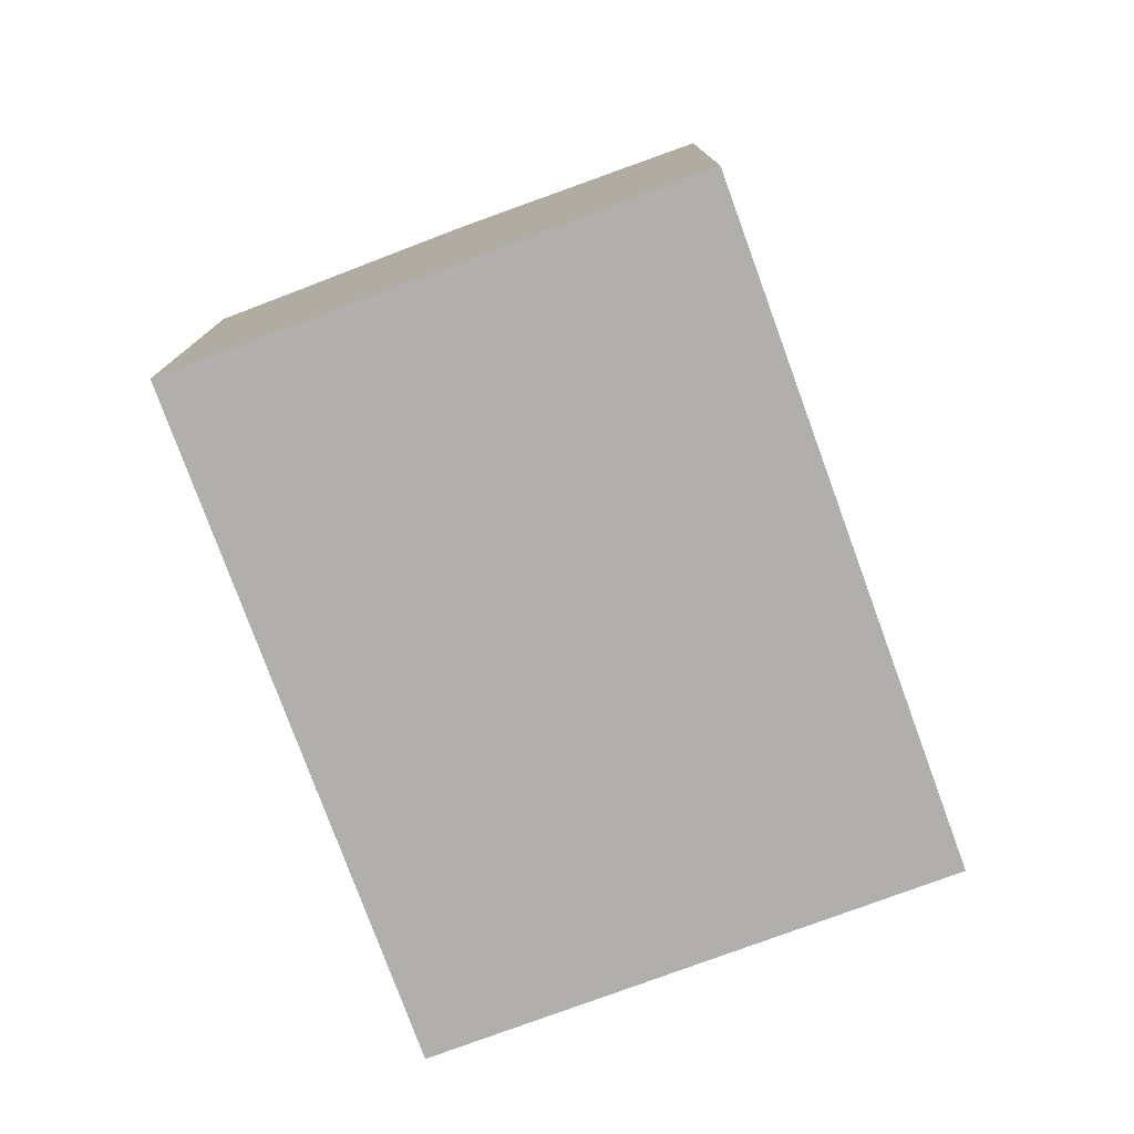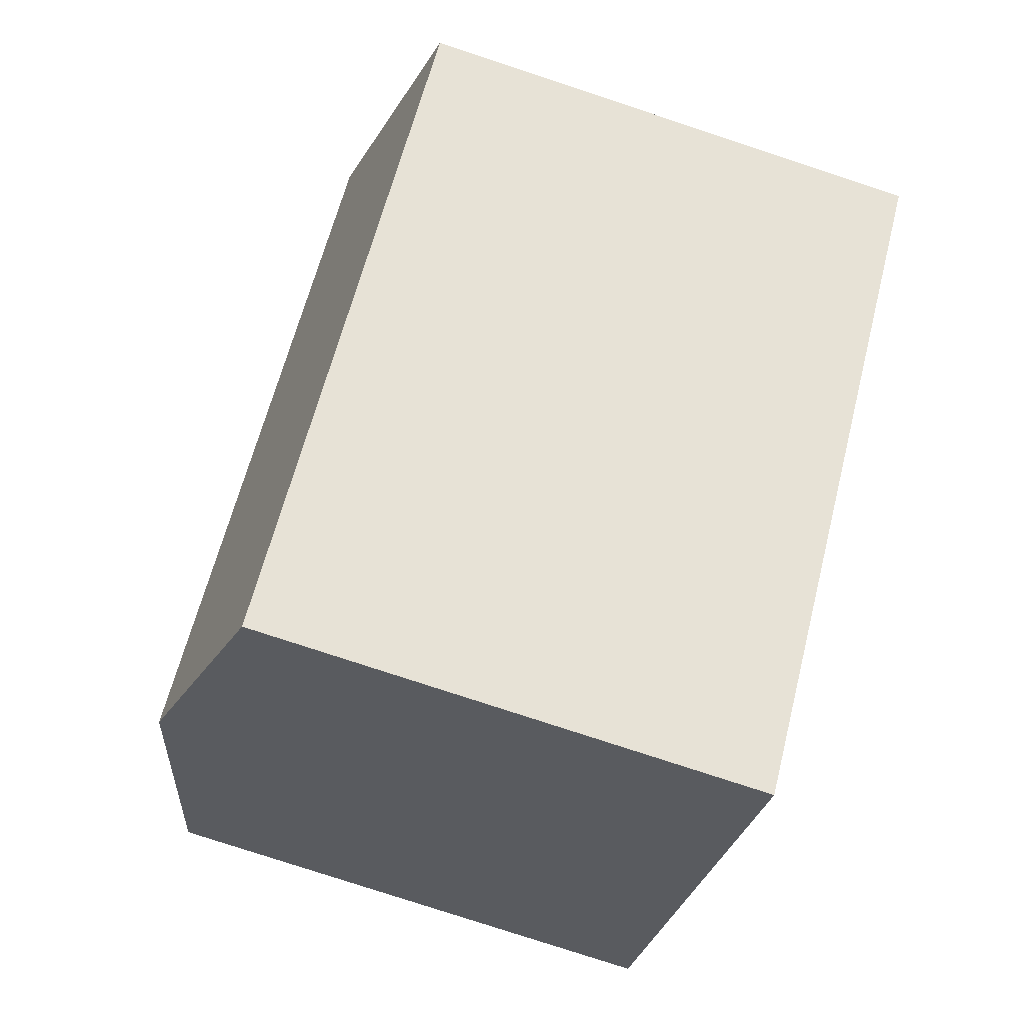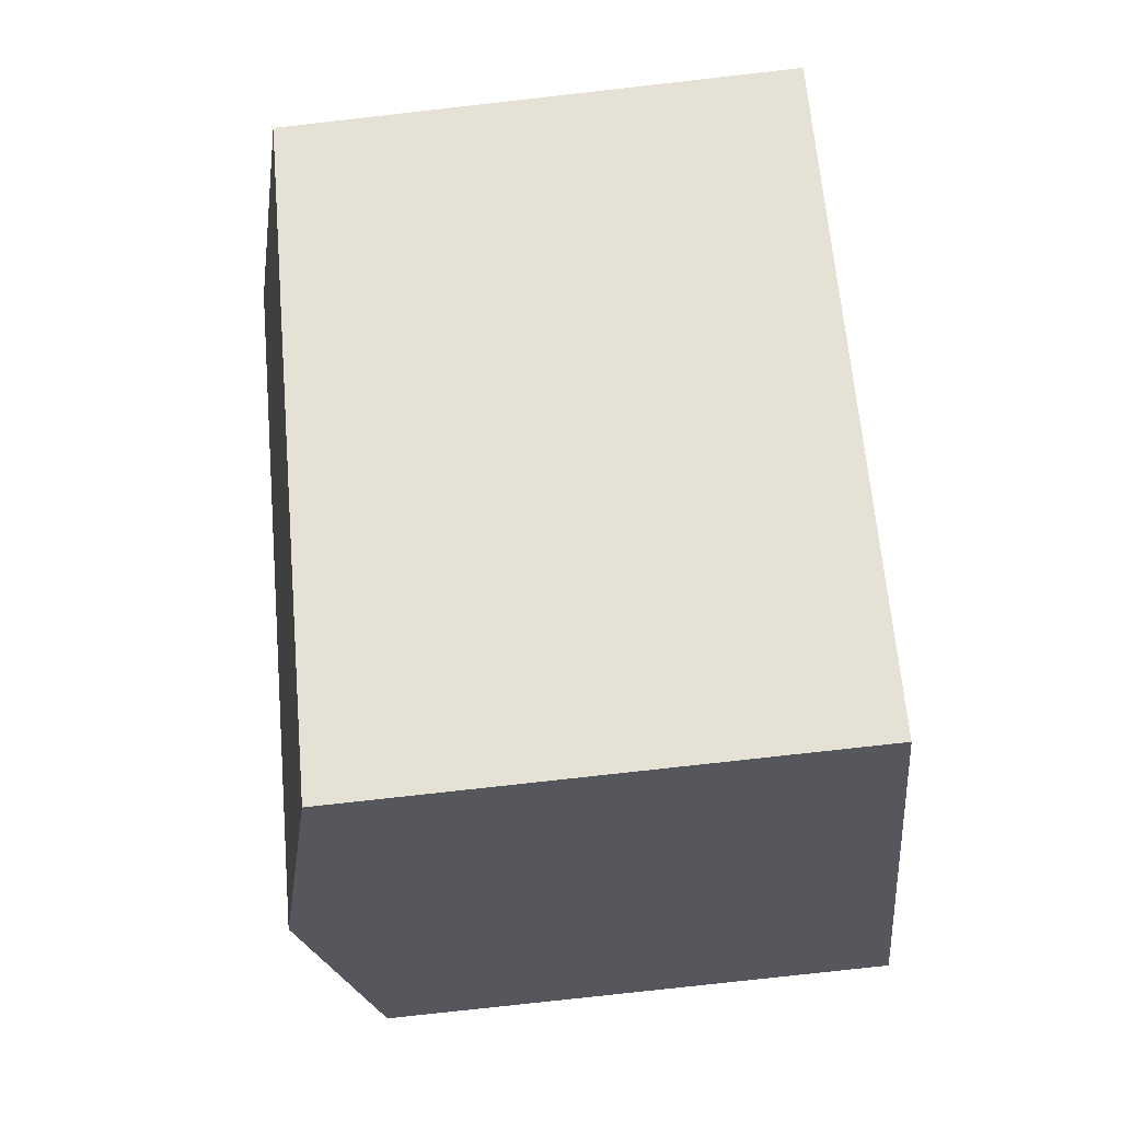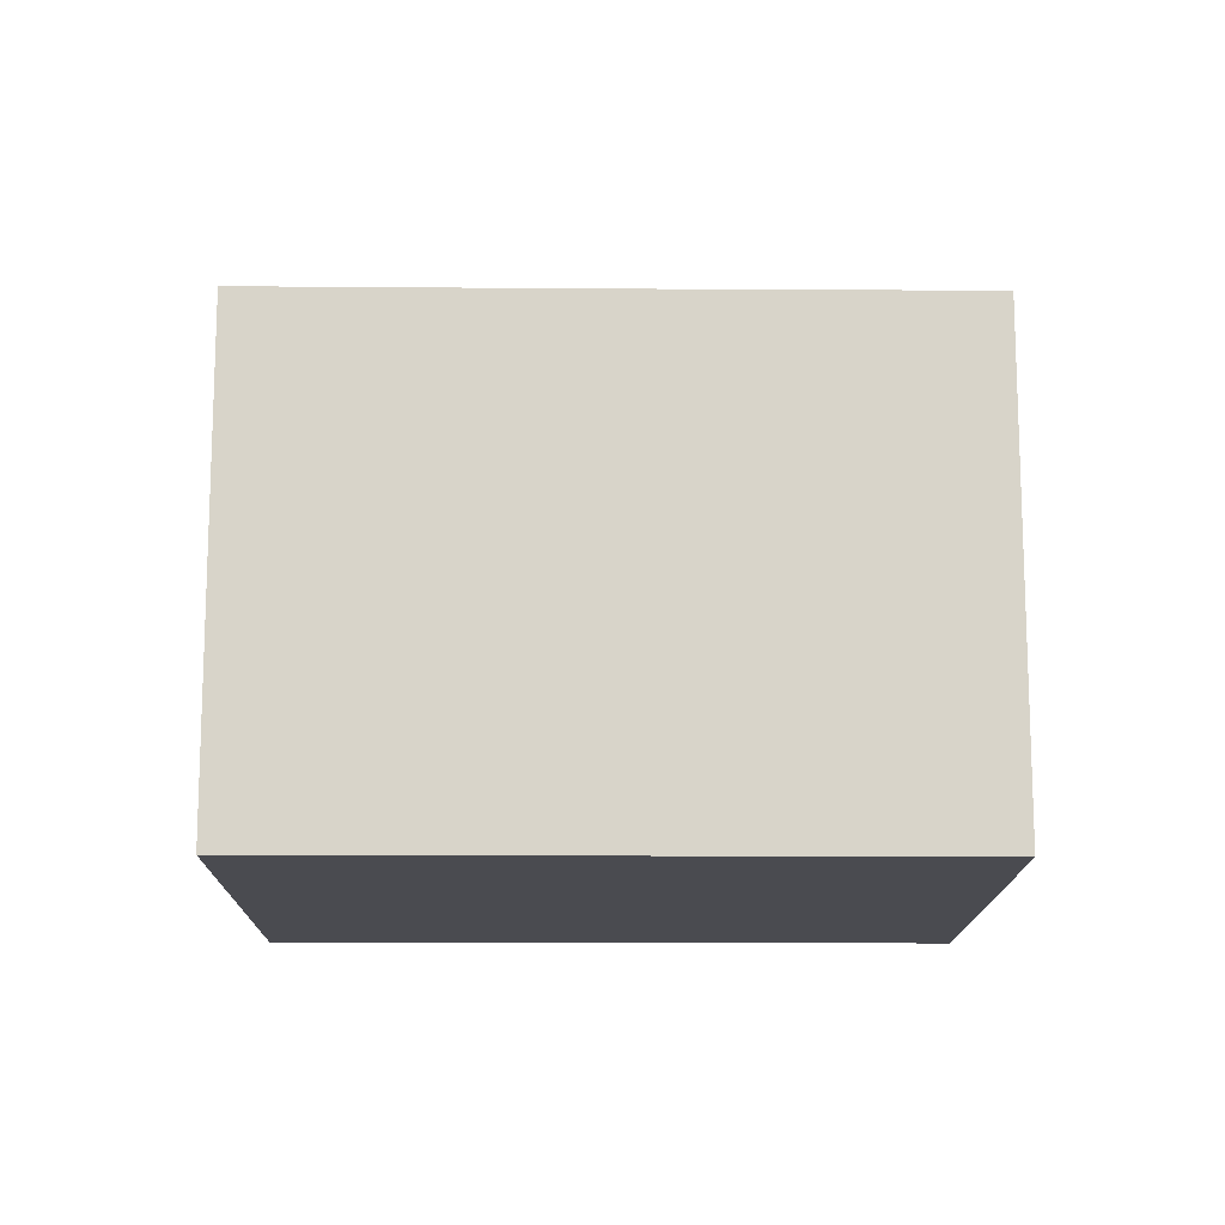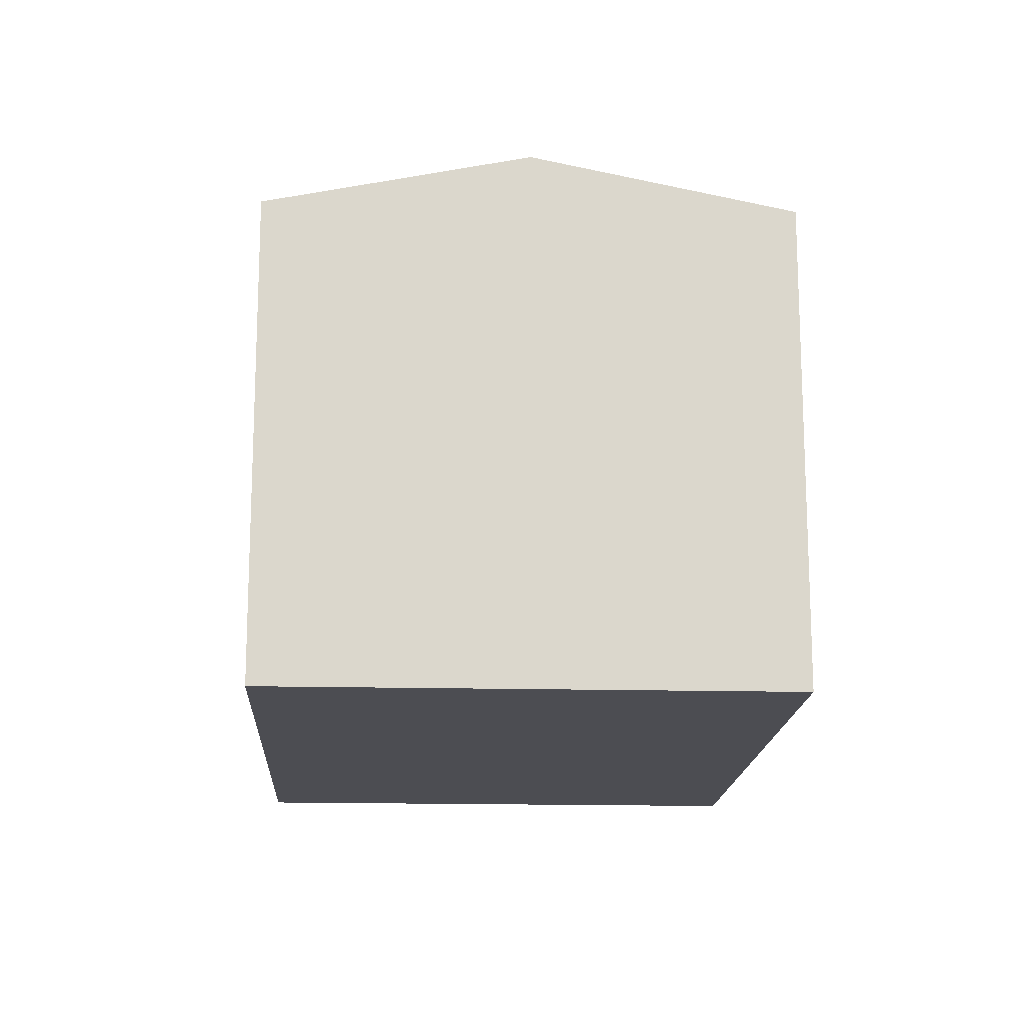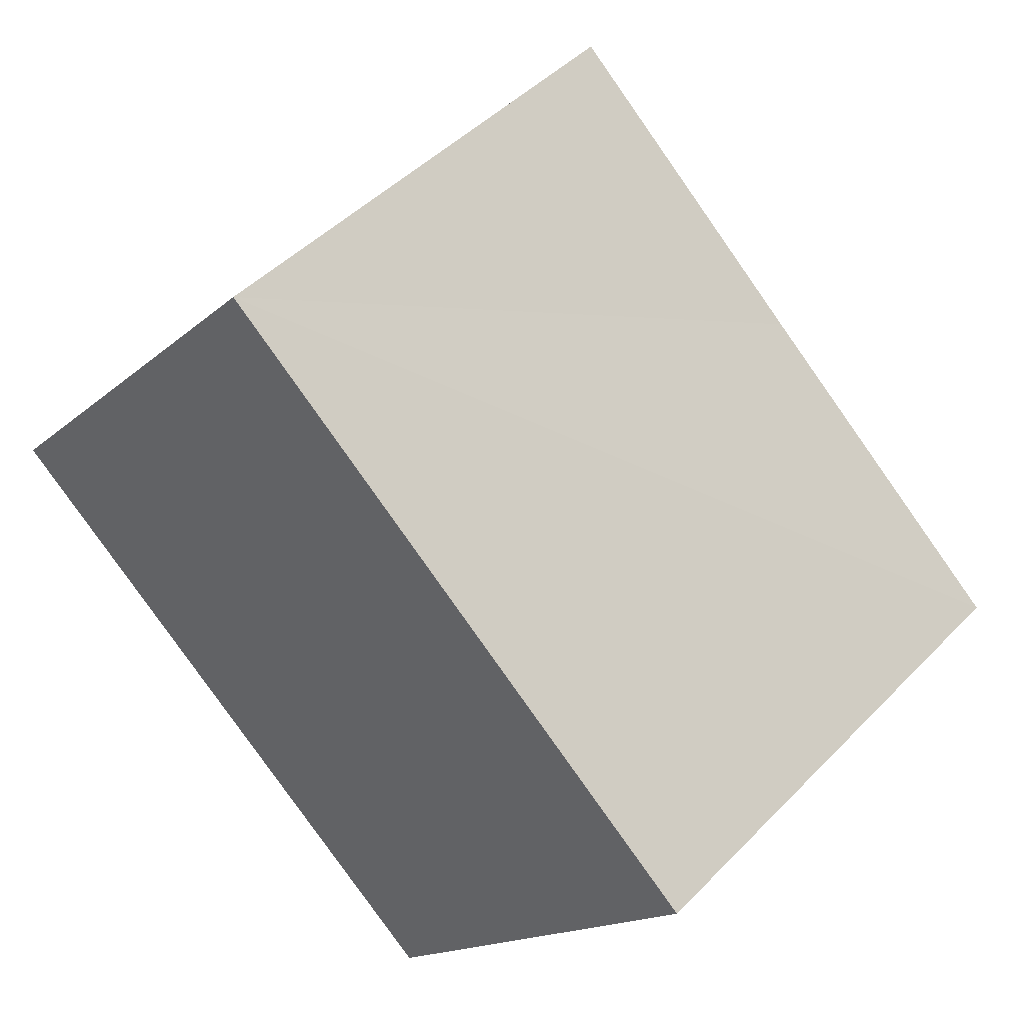
<metadata>
{"format":"obj","ext":"obj","renderer":"f3d","projection":"perspective","resolution":1024,"background":"white","views":[{"elev":-78.3,"azim":-29.4,"up":"+Y"},{"elev":-78.4,"azim":-108.2,"up":"+Z"},{"elev":-77.8,"azim":-83.6,"up":"+Z"},{"elev":-14.4,"azim":39.7,"up":"+Y"},{"elev":-16.3,"azim":-52.6,"up":"+Y"},{"elev":45.9,"azim":40.7,"up":"+Z"}]}
</metadata>
<code>
v  9.733 8.023 3.122
v  2.829 8.901 3.342
v  5.639 8.018 6.665
v  11.28 8.901 -3.899
v  14.1 8.018 -0.583
v  8.474 8.022 -7.199
v  0.664 8.221 0.781
v  0 8.013 4.907e-16
v  5.639 -4.081e-16 6.665
v  14.1 3.57e-17 -0.583
v  9.733 -1.912e-16 3.122
v  8.474 4.408e-16 -7.199
v  11.28 2.387e-16 -3.899
v  0 0 0
v  2.829 -2.046e-16 3.342
v  0.664 -4.782e-17 0.781
g defaultobject
f 1 2 3
f 2 1 4
f 4 1 5
f 6 2 4
f 2 6 7
f 7 6 8
f 9 1 3
f 1 9 5
f 5 9 10
f 10 9 11
f 10 4 5
f 4 10 6
f 6 10 12
f 12 10 13
f 12 8 6
f 8 12 14
f 14 7 8
f 7 14 2
f 2 14 3
f 3 14 9
f 9 14 15
f 15 14 16
f 11 13 10
f 13 11 9
f 13 9 12
f 12 9 15
f 12 15 16
f 12 16 14

</code>
